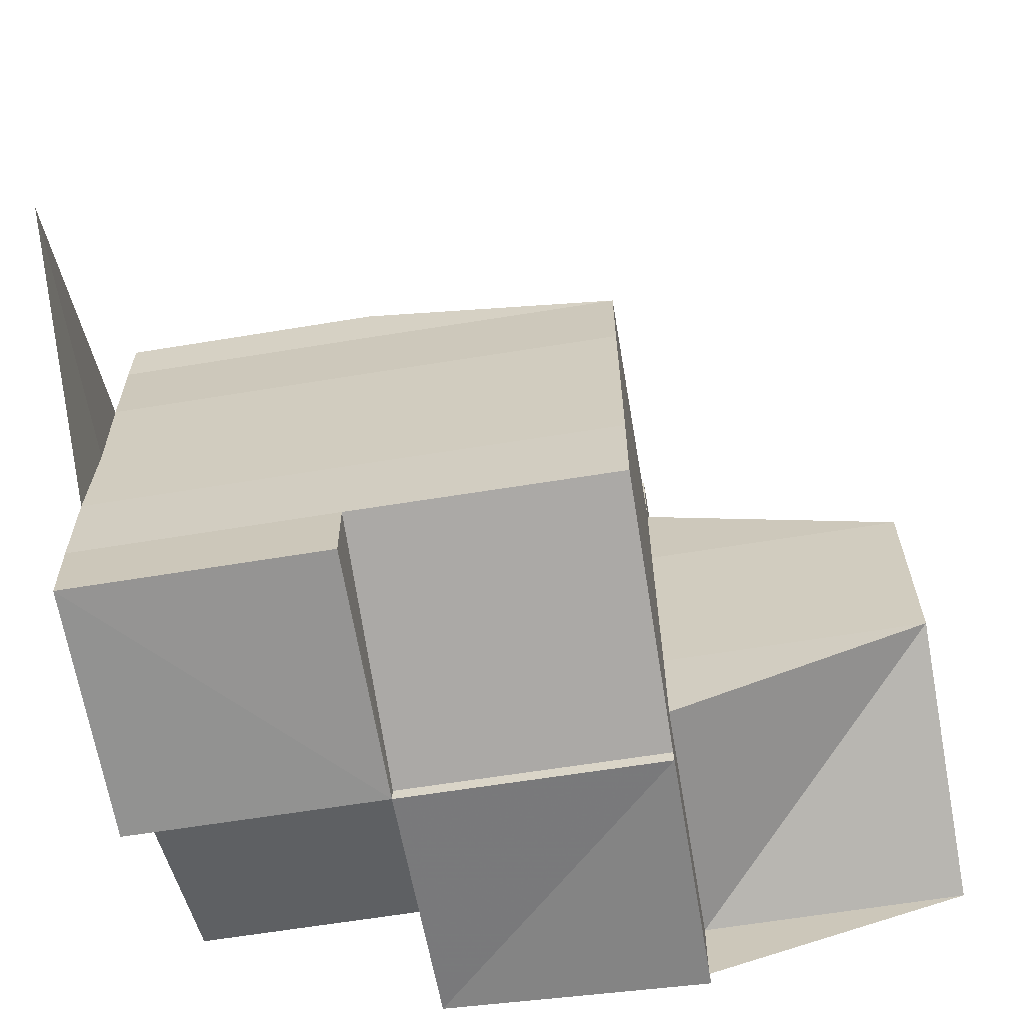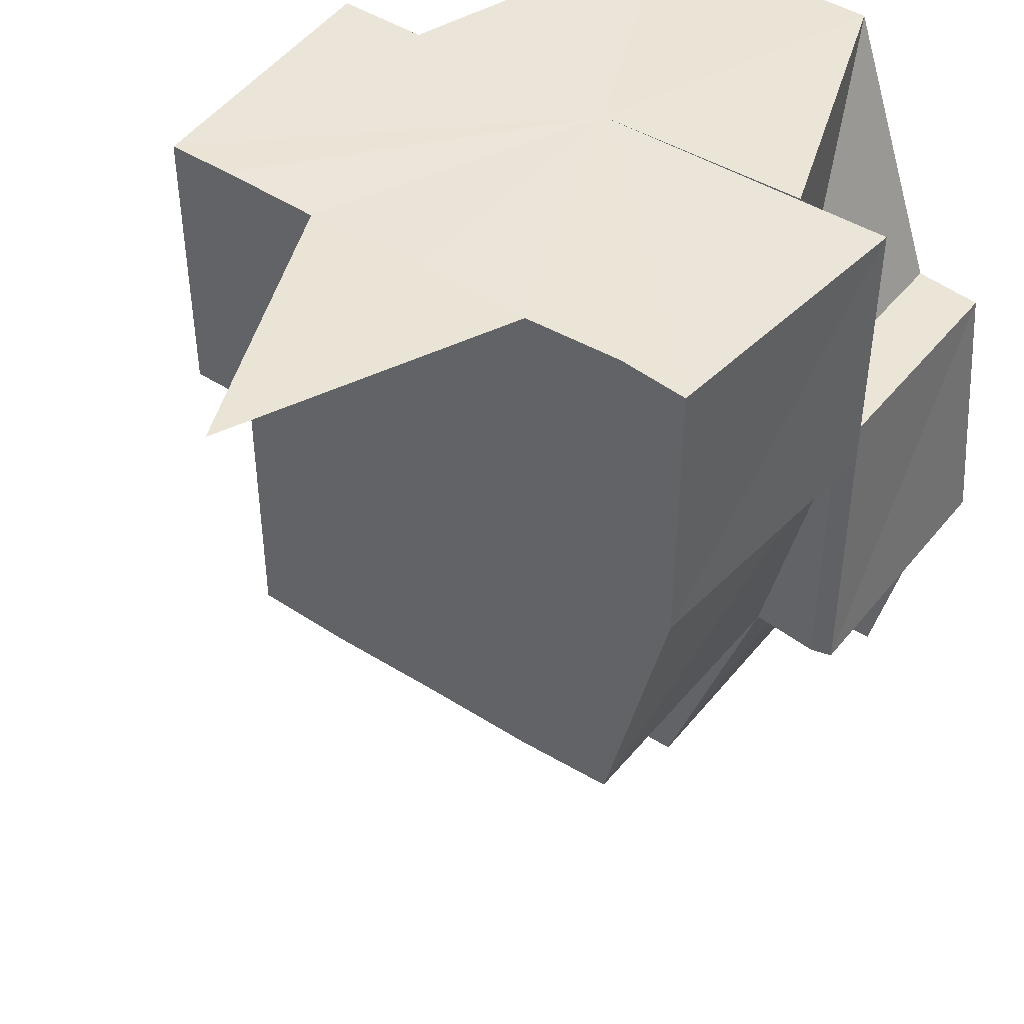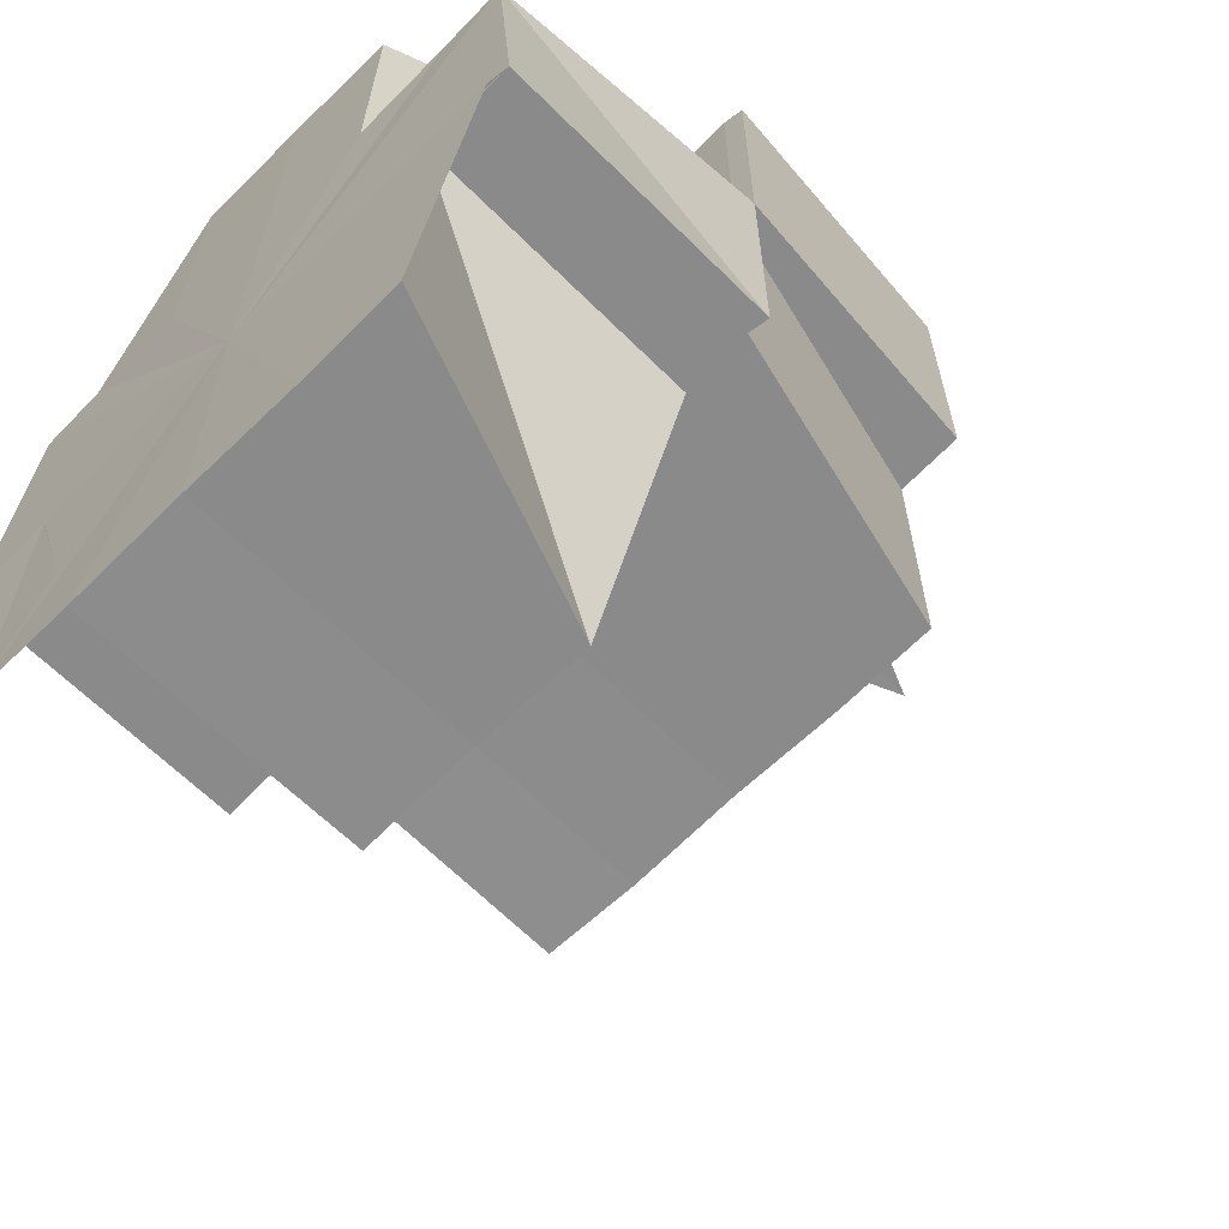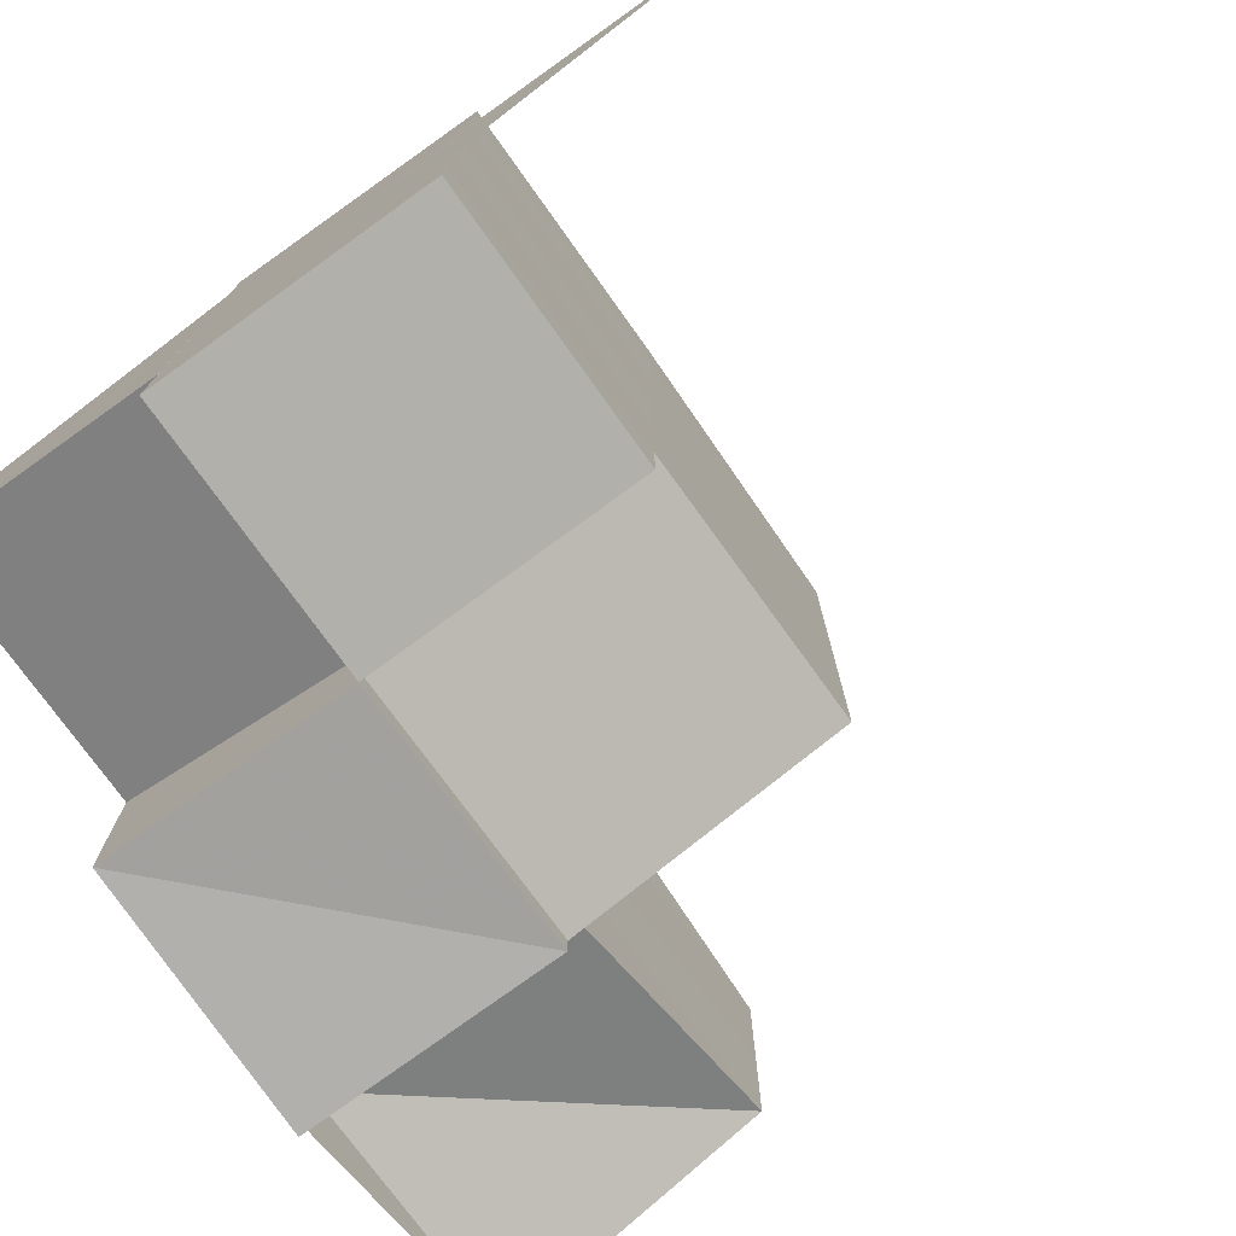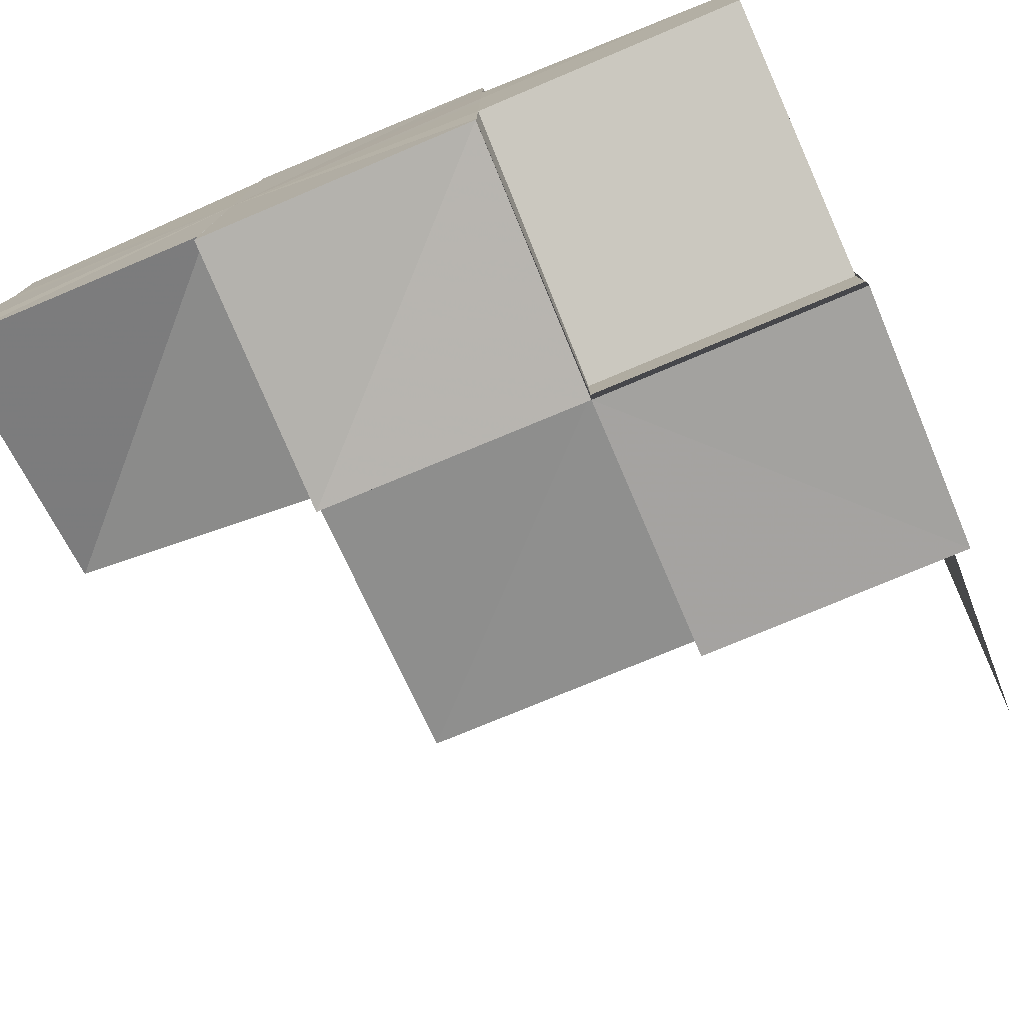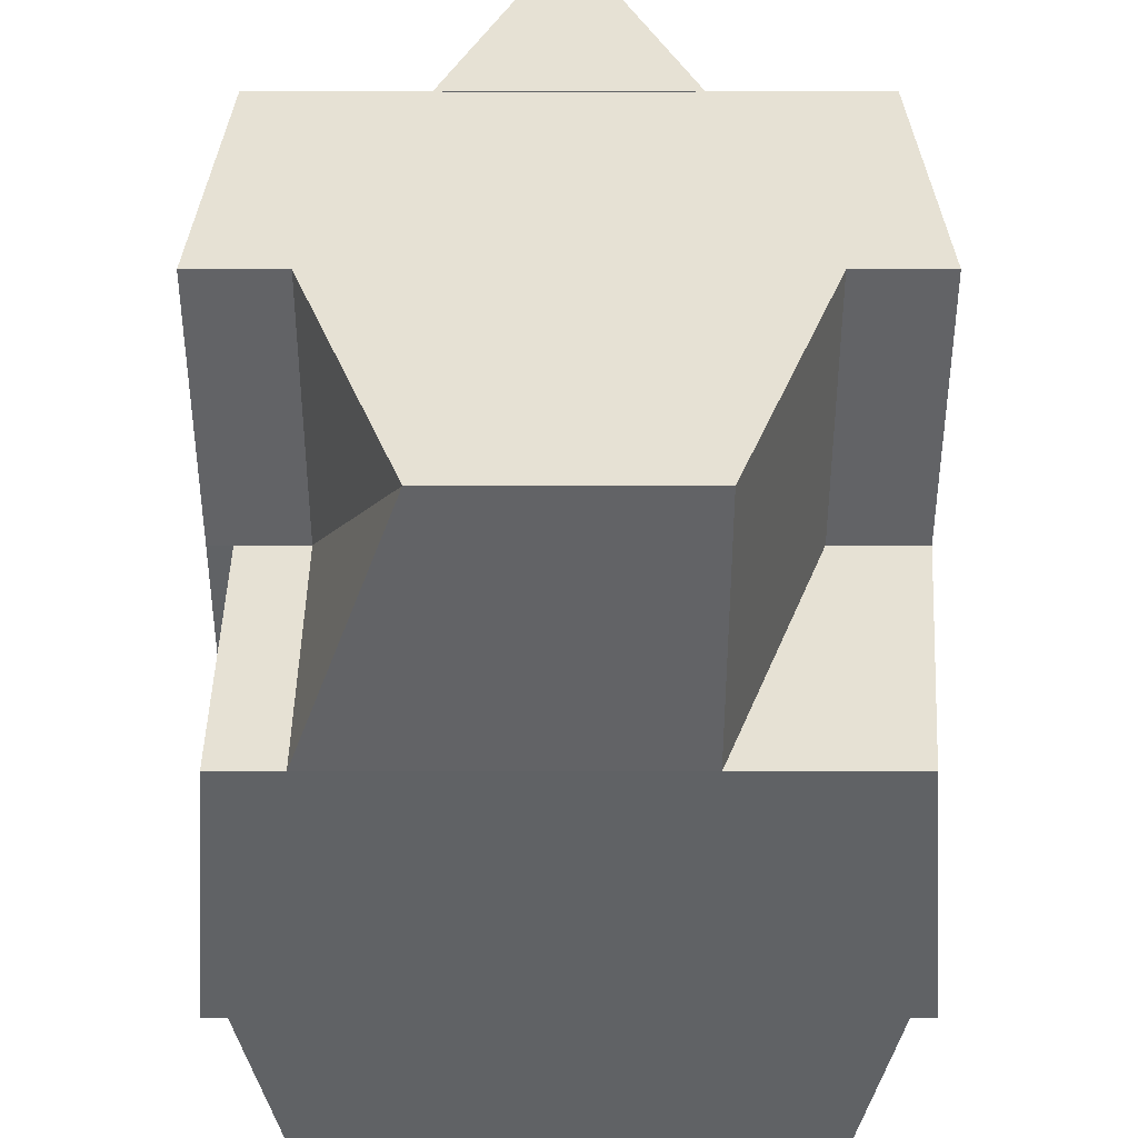
<metadata>
{"format":"obj","ext":"obj","renderer":"f3d","projection":"perspective","resolution":1024,"background":"white","views":[{"elev":-62.8,"azim":-80.5,"up":"+Z"},{"elev":44.8,"azim":-53.4,"up":"+Y"},{"elev":-64.1,"azim":134.9,"up":"+Y"},{"elev":-75.3,"azim":-144.1,"up":"+Z"},{"elev":-77.0,"azim":112.8,"up":"+Z"},{"elev":39.4,"azim":90.0,"up":"+Y"}]}
</metadata>
<code>
o 7383
v 2229 1862 9.211
v 2229 1862 9.211
v 2229 1862 9.215
v 2229 1862 9.206
v 2229 1862 9.211
v 2229 1862 9.211
v 2229 1862 9.211
v 2229 1862 9.215
v 2229 1862 9.215
v 2229 1862 9.218
v 2229 1862 9.218
v 2229 1862 9.221
v 2229 1862 9.215
v 2229 1862 9.218
v 2229 1862 9.215
v 2229 1862 9.211
v 2229 1862 9.215
v 2229 1862 9.218
v 2229 1862 9.211
v 2229 1862 9.218
v 2229 1862 9.221
v 2229 1862 9.206
v 2229 1862 9.211
v 2229 1862 9.203
v 2229 1862 9.206
v 2229 1862 9.221
v 2229 1862 9.222
v 2229 1862 9.218
v 2229 1862 9.221
v 2229 1862 9.215
v 2229 1862 9.218
v 2229 1862 9.211
v 2229 1862 9.215
v 2229 1862 9.211
v 2229 1862 9.215
v 2229 1862 9.206
v 2229 1862 9.206
v 2229 1862 9.206
v 2229 1862 9.211
v 2229 1862 9.203
v 2229 1862 9.206
v 2229 1862 9.206
v 2229 1862 9.211
v 2229 1862 9.211
v 2229 1862 9.215
v 2229 1862 9.215
v 2229 1862 9.218
v 2229 1862 9.203
v 2229 1862 9.203
v 2229 1862 9.2
v 2229 1862 9.2
v 2229 1862 9.203
v 2229 1862 9.2
v 2229 1862 9.2
v 2229 1862 9.2
v 2229 1862 9.2
v 2229 1862 9.2
v 2229 1862 9.2
v 2229 1862 9.2
v 2229 1862 9.203
v 2229 1862 9.203
v 2229 1862 9.2
v 2229 1862 9.2
v 2229 1862 9.2
v 2229 1862 9.2
v 2229 1862 9.203
v 2229 1862 9.203
v 2229 1862 9.206
v 2229 1862 9.203
v 2229 1862 9.2
v 2229 1862 9.2
v 2229 1862 9.2
v 2229 1862 9.2
v 2229 1862 9.203
v 2229 1862 9.211
v 2229 1862 9.206
v 2229 1862 9.2
v 2229 1862 9.2
v 2229 1862 9.2
v 2229 1862 9.2
v 2229 1862 9.2
v 2229 1862 9.2
v 2229 1862 9.211
v 2229 1862 9.203
v 2229 1862 9.2
v 2229 1862 9.2
v 2229 1862 9.2
v 2229 1862 9.2
v 2229 1862 9.203
v 2229 1862 9.206
v 2229 1862 9.206
v 2229 1862 9.2
v 2229 1862 9.203
v 2229 1862 9.2
v 2229 1862 9.2
v 2229 1862 9.211
v 2229 1862 9.211
v 2229 1862 9.215
v 2229 1862 9.218
v 2229 1862 9.221
v 2229 1862 9.222
v 2229 1862 9.218
v 2229 1862 9.215
v 2229 1862 9.218
v 2229 1862 9.218
v 2229 1862 9.218
v 2229 1862 9.215
v 2229 1862 9.215
v 2229 1862 9.211
v 2229 1862 9.206
v 2229 1862 9.206
v 2229 1862 9.203
v 2229 1862 9.203
v 2229 1862 9.221
v 2229 1862 9.221
v 2229 1862 9.218
v 2229 1862 9.218
v 2229 1862 9.221
v 2229 1862 9.222
v 2229 1862 9.222
v 2229 1862 9.221
v 2229 1862 9.211
v 2229 1862 9.218
v 2229 1862 9.215
v 2229 1862 9.211
v 2229 1862 9.206
v 2229 1862 9.203
v 2229 1862 9.2
v 2229 1862 9.2
v 2229 1862 9.218
v 2229 1862 9.215
v 2229 1862 9.211
v 2229 1862 9.206
v 2229 1862 9.203
v 2229 1862 9.221
v 2229 1862 9.221
v 2229 1862 9.218
v 2229 1862 9.215
v 2229 1862 9.218
v 2229 1862 9.211
v 2229 1862 9.206
v 2229 1862 9.203
v 2229 1862 9.206
v 2229 1862 9.211
v 2229 1862 9.206
v 2229 1862 9.203
v 2229 1862 9.206
v 2229 1862 9.203
v 2229 1862 9.2
v 2229 1862 9.2
v 2229 1862 9.203
v 2229 1862 9.203
v 2229 1862 9.221
v 2229 1862 9.221
v 2229 1862 9.222
v 2229 1862 9.222
v 2229 1862 9.222
v 2229 1862 9.221
v 2229 1862 9.218
v 2229 1862 9.218
v 2229 1862 9.218
v 2229 1862 9.221
v 2229 1862 9.222
v 2229 1862 9.222
v 2229 1862 9.222
v 2229 1862 9.221
v 2229 1862 9.222
v 2229 1862 9.221
v 2229 1862 9.222
v 2229 1862 9.222
v 2229 1862 9.221
v 2229 1862 9.222
v 2229 1862 9.218
v 2229 1862 9.221
v 2229 1862 9.221
v 2229 1862 9.222
v 2229 1862 9.218
v 2229 1862 9.215
v 2229 1862 9.215
v 2229 1862 9.218
v 2229 1862 9.221
v 2229 1862 9.203
v 2229 1862 9.2
v 2229 1862 9.203
v 2229 1862 9.203
v 2229 1862 9.206
v 2229 1862 9.211
v 2229 1862 9.215
v 2229 1862 9.215
v 2229 1862 9.215
v 2229 1862 9.218
v 2229 1862 9.203
v 2229 1862 9.206
v 2229 1862 9.203
v 2229 1862 9.203
v 2229 1862 9.203
v 2229 1862 9.206
v 2229 1862 9.206
v 2229 1862 9.211
v 2229 1862 9.211
v 2229 1862 9.215
v 2229 1862 9.218
v 2229 1862 9.218
v 2229 1862 9.221
v 2229 1862 9.222
v 2229 1862 9.222
f 1 2 3
f 4 5 1
f 6 7 8
f 8 9 10
f 10 11 12
f 7 9 13
f 9 11 14
f 9 15 11
f 7 16 9
f 15 17 18
f 16 19 17
f 20 18 21
f 22 23 16
f 24 22 25
f 26 21 27
f 28 29 26
f 30 31 28
f 32 33 30
f 34 35 33
f 36 37 32
f 38 34 39
f 40 38 41
f 41 42 43
f 43 44 45
f 45 46 47
f 48 49 36
f 50 49 48
f 51 52 49
f 53 54 50
f 55 56 49
f 57 56 55
f 58 55 59
f 60 61 59
f 59 62 63
f 64 65 63
f 59 66 67
f 68 69 60
f 70 71 65
f 69 70 72
f 72 73 74
f 69 70 75
f 70 54 75
f 76 69 75
f 77 78 73
f 79 77 80
f 77 81 82
f 83 76 75
f 84 72 85
f 85 86 87
f 85 88 86
f 84 89 88
f 90 91 89
f 92 88 93
f 94 95 92
f 96 97 91
f 98 83 96
f 98 83 75
f 99 98 75
f 100 99 75
f 101 100 75
f 102 98 103
f 104 105 103
f 105 106 107
f 103 108 109
f 109 110 111
f 111 112 113
f 114 115 106
f 114 116 117
f 118 29 117
f 119 114 118
f 120 119 118
f 121 120 122
f 123 121 122
f 124 123 122
f 125 124 122
f 126 125 122
f 127 126 122
f 128 127 122
f 129 128 122
f 130 131 122
f 131 132 122
f 132 133 122
f 133 134 122
f 11 135 136
f 11 137 135
f 138 139 11
f 140 138 9
f 141 140 7
f 142 141 143
f 143 7 144
f 143 25 7
f 145 143 6
f 146 143 147
f 146 66 143
f 148 146 145
f 149 150 148
f 150 151 152
f 153 154 155
f 154 156 157
f 158 159 160
f 161 162 158
f 162 163 164
f 165 163 166
f 167 168 166
f 169 170 168
f 158 171 172
f 173 174 171
f 171 175 176
f 177 175 75
f 178 177 75
f 179 177 180
f 180 177 181
f 56 182 75
f 183 182 184
f 185 186 75
f 186 187 75
f 187 188 75
f 186 187 44
f 187 188 189
f 189 190 191
f 192 186 193
f 194 195 193
f 195 196 197
f 193 198 199
f 199 200 201
f 201 202 203
f 203 202 204
f 204 205 206

</code>
